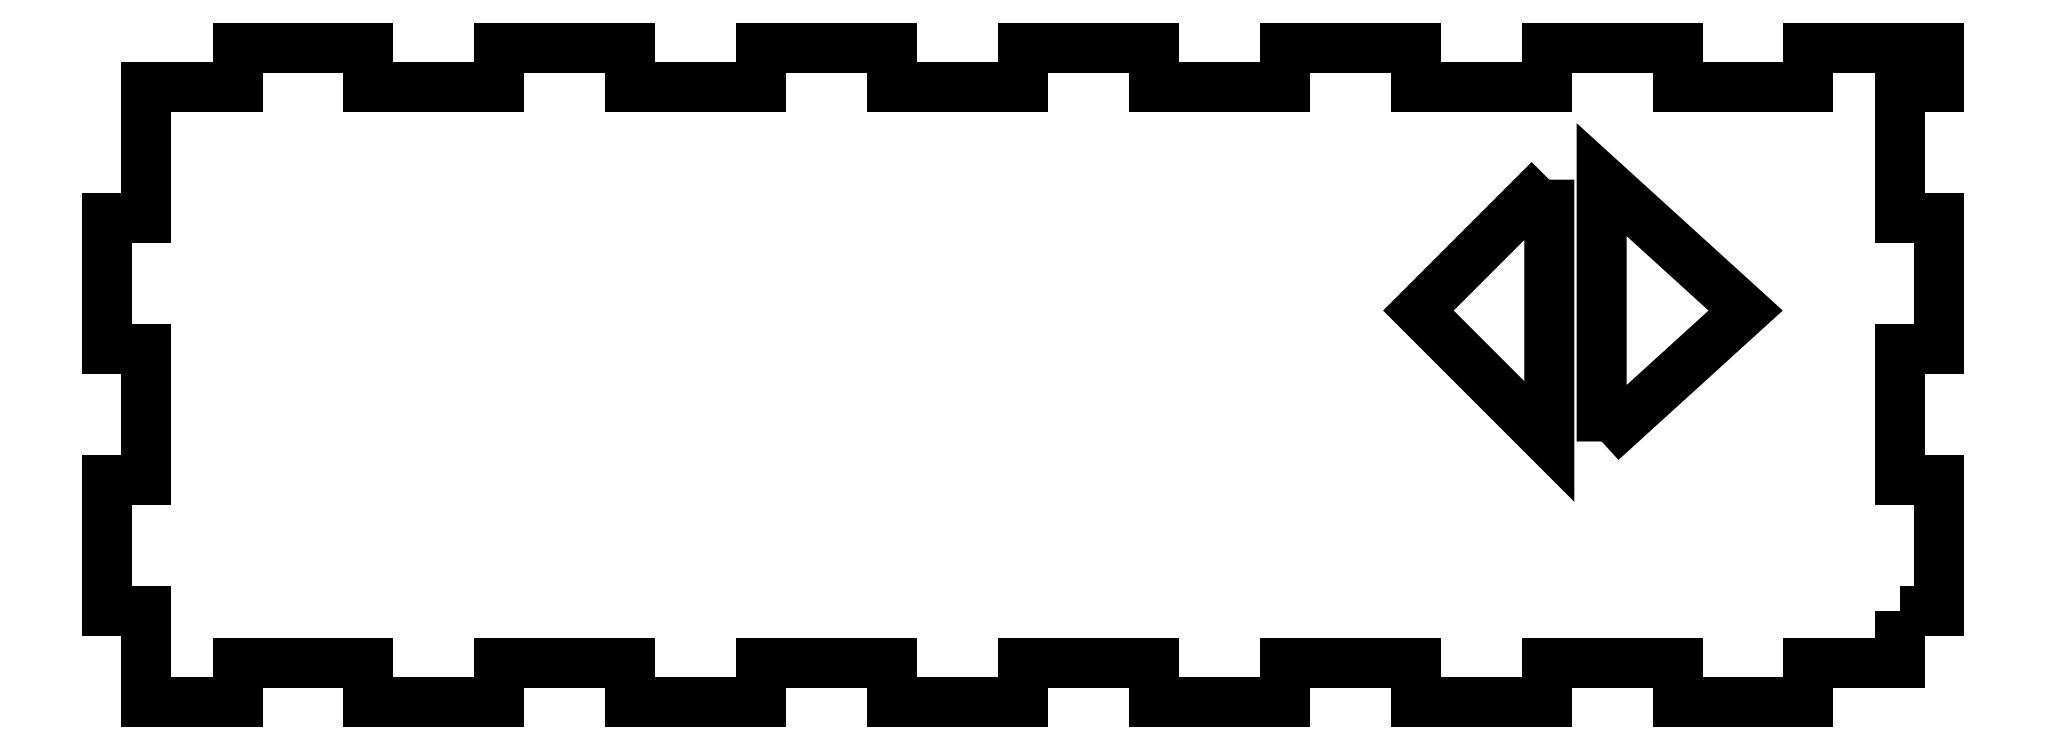
<metadata>
{"format":"dxf","ext":"dxf","renderer":"ezdxf+matplotlib","layout":"modelspace","background":"white","min_lineweight":24,"dpi":150}
</metadata>
<code>
0
SECTION
2
ENTITIES
0
LWPOLYLINE
8
0
90
3
70
1
43
0
10
-2.484
20
-0.2292
10
8.516
20
9.771
10
-2.484
20
19.77
0
LWPOLYLINE
8
0
90
3
70
1
43
0
10
-6.484
20
19.77
10
-16.48
20
9.771
10
-6.484
20
-0.2292
0
LWPOLYLINE
8
0
90
74
70
1
43
0
10
20.31
20
-13.15
10
20.31
20
-17.15
10
13.31
20
-17.15
10
13.31
20
-20.15
10
3.312
20
-20.15
10
3.312
20
-17.15
10
-6.688
20
-17.15
10
-6.688
20
-20.15
10
-16.69
20
-20.15
10
-16.69
20
-17.15
10
-26.69
20
-17.15
10
-26.69
20
-20.15
10
-36.69
20
-20.15
10
-36.69
20
-17.15
10
-46.69
20
-17.15
10
-46.69
20
-20.15
10
-56.69
20
-20.15
10
-56.69
20
-17.15
10
-66.69
20
-17.15
10
-66.69
20
-20.15
10
-76.69
20
-20.15
10
-76.69
20
-17.15
10
-86.69
20
-17.15
10
-86.69
20
-20.15
10
-96.69
20
-20.15
10
-96.69
20
-17.15
10
-106.7
20
-17.15
10
-106.7
20
-20.15
10
-113.7
20
-20.15
10
-113.7
20
-13.15
10
-116.7
20
-13.15
10
-116.7
20
-3.151
10
-113.7
20
-3.151
10
-113.7
20
6.849
10
-116.7
20
6.849
10
-116.7
20
16.85
10
-113.7
20
16.85
10
-113.7
20
26.85
10
-106.7
20
26.85
10
-106.7
20
29.85
10
-96.69
20
29.85
10
-96.69
20
26.85
10
-86.69
20
26.85
10
-86.69
20
29.85
10
-76.69
20
29.85
10
-76.69
20
26.85
10
-66.69
20
26.85
10
-66.69
20
29.85
10
-56.69
20
29.85
10
-56.69
20
26.85
10
-46.69
20
26.85
10
-46.69
20
29.85
10
-36.69
20
29.85
10
-36.69
20
26.85
10
-26.69
20
26.85
10
-26.69
20
29.85
10
-16.69
20
29.85
10
-16.69
20
26.85
10
-6.688
20
26.85
10
-6.688
20
29.85
10
3.312
20
29.85
10
3.312
20
26.85
10
13.31
20
26.85
10
13.31
20
29.85
10
23.31
20
29.85
10
23.31
20
26.85
10
20.31
20
26.85
10
20.31
20
16.85
10
23.31
20
16.85
10
23.31
20
6.849
10
20.31
20
6.849
10
20.31
20
-3.151
10
23.31
20
-3.151
10
23.31
20
-13.15
0
ENDSEC
0
EOF

</code>
